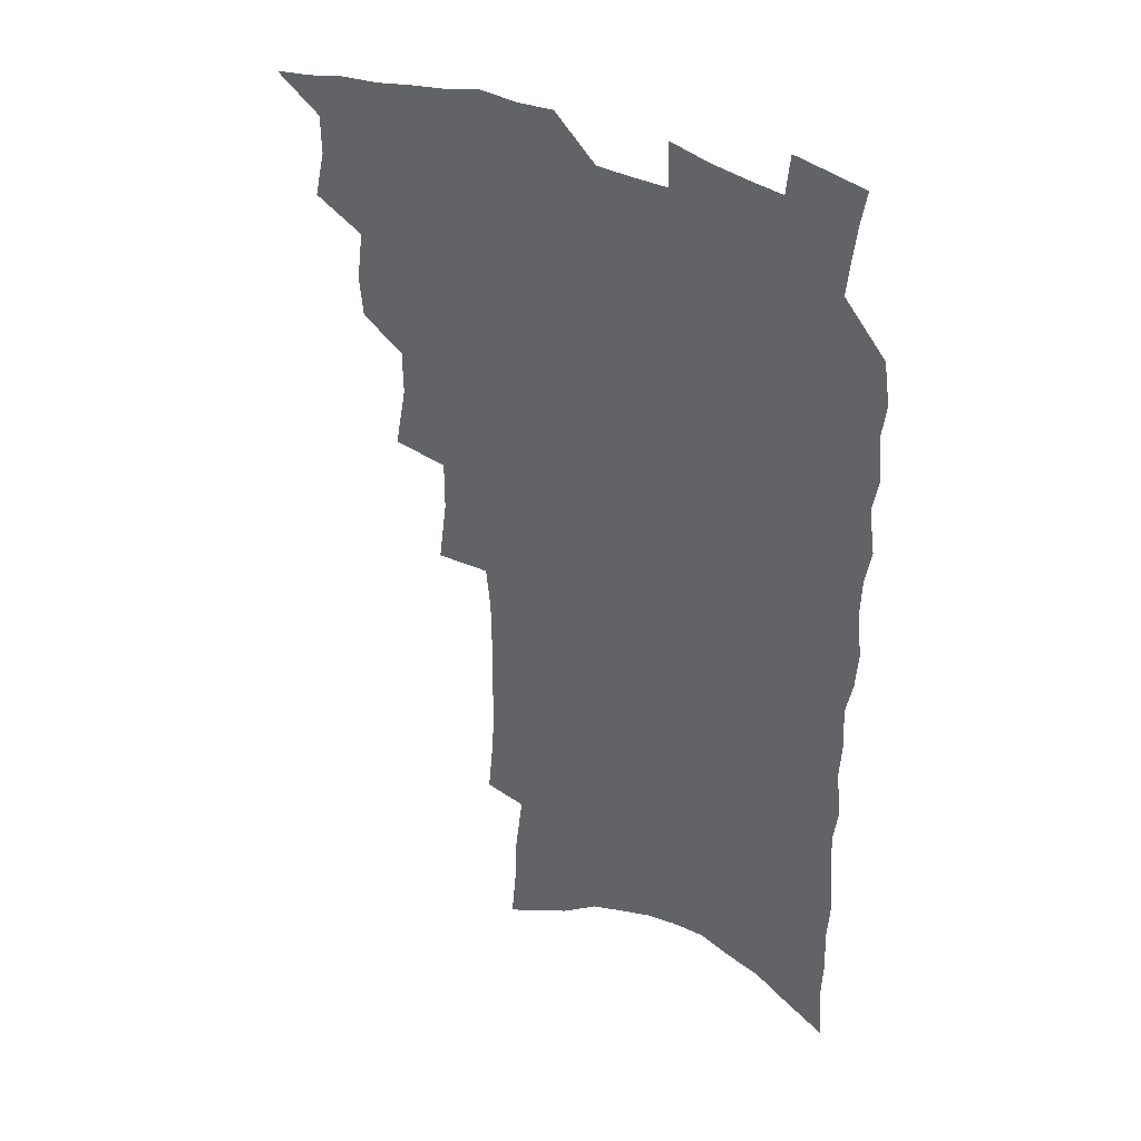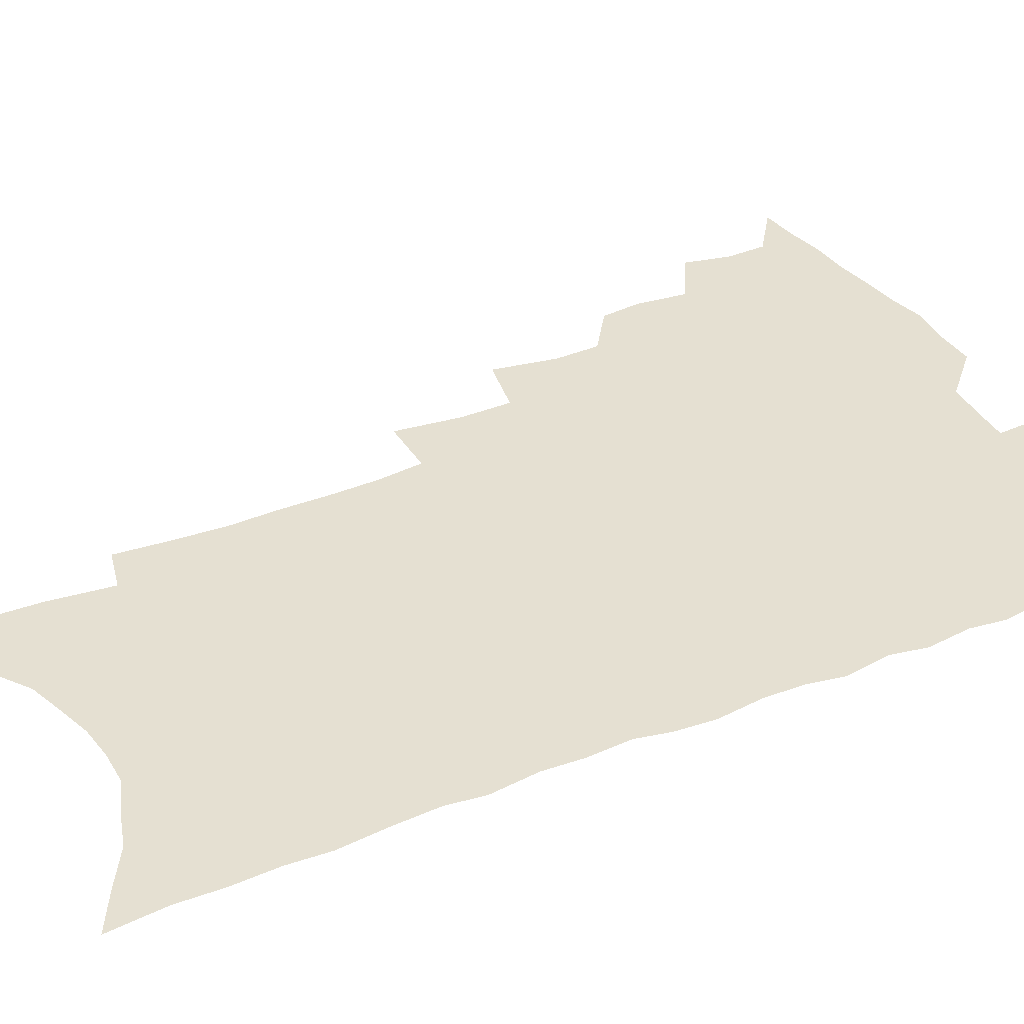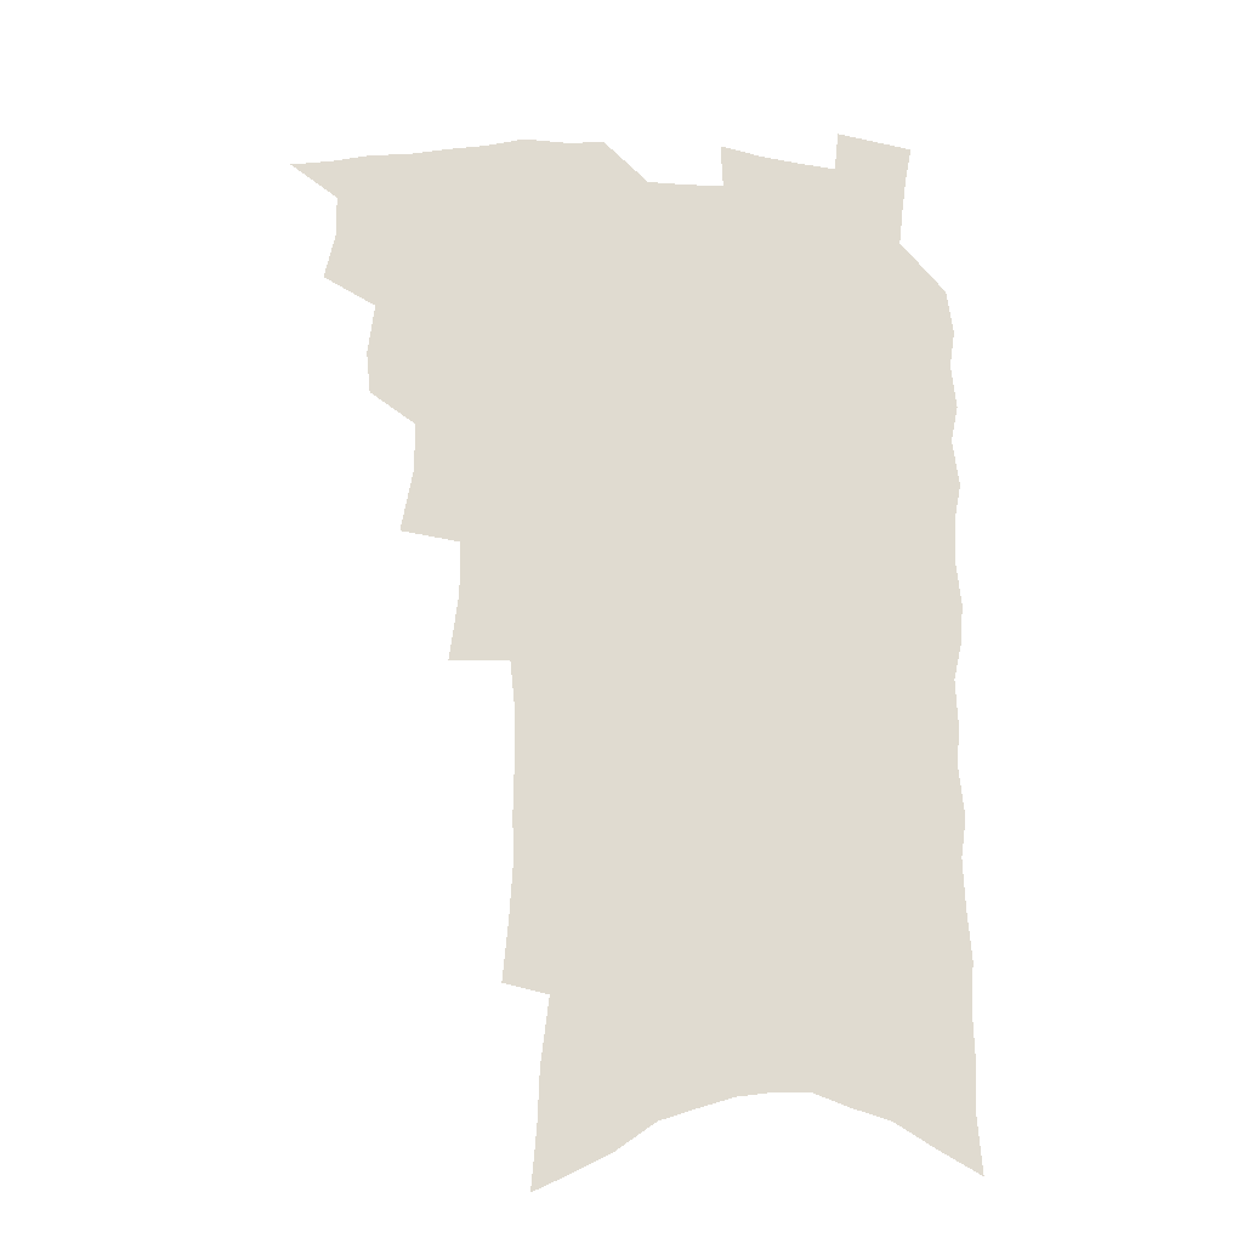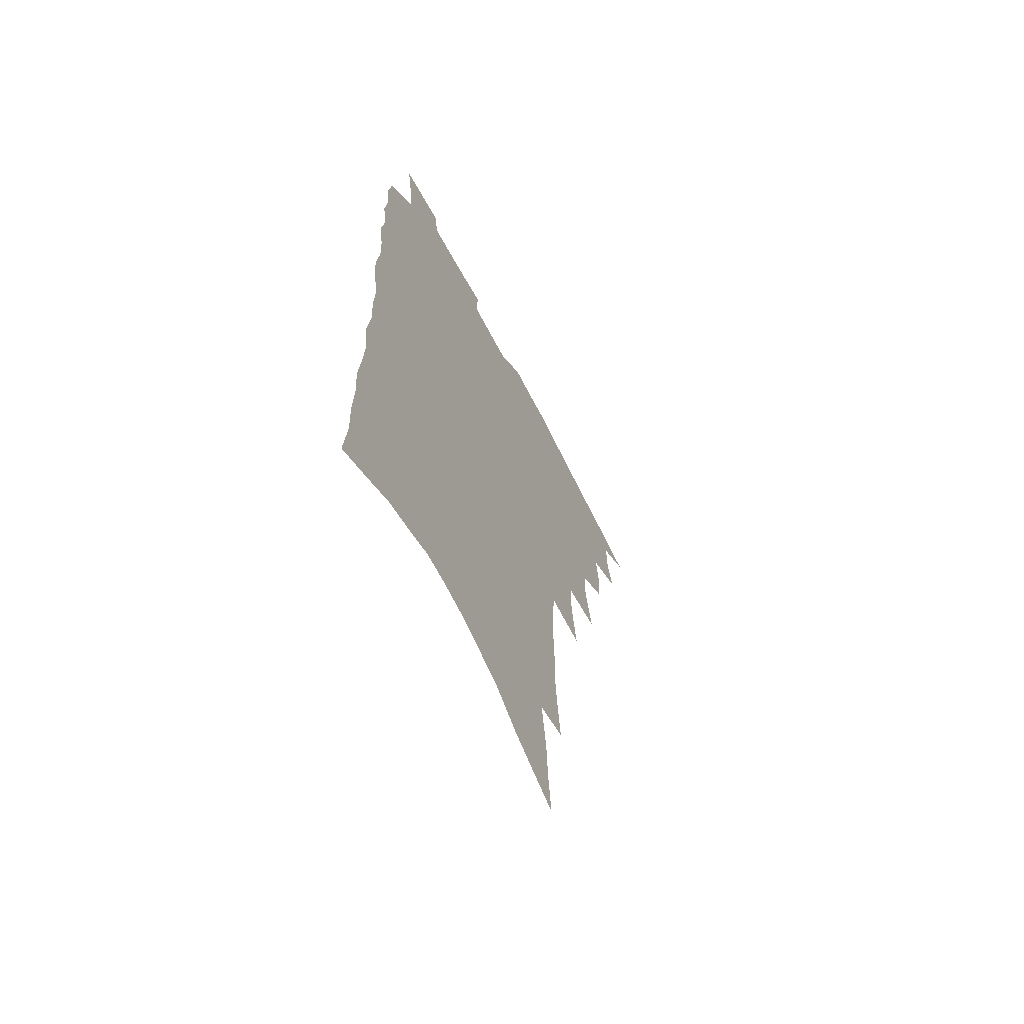
<metadata>
{"format":"obj","ext":"obj","renderer":"f3d","projection":"perspective","resolution":1024,"background":"white","views":[{"elev":36.9,"azim":31.1,"up":"+Y"},{"elev":37.7,"azim":62.8,"up":"+Z"},{"elev":-19.2,"azim":-3.8,"up":"+Y"},{"elev":-66.3,"azim":117.4,"up":"+Y"}]}
</metadata>
<code>
v 469.2 514.7 0
v 483.1 468.7 0
v 487.1 486.7 0
v 486.8 501.5 0
v 484.1 516.6 0
v 501.5 423.1 0
v 499.9 438.5 0
v 502.4 457.6 0
v 503.7 474.2 0
v 503.6 489 0
v 501.9 503.3 0
v 498.3 519.6 0
v 513.8 369.7 0
v 518.3 394 0
v 518.1 411.1 0
v 520.2 430.4 0
v 518.1 444.6 0
v 516.7 458.8 0
v 519.7 476.8 0
v 518.6 490.8 0
v 516.4 505.1 0
v 513.4 520.8 0
v 532.1 321.5 0
v 535.4 346.5 0
v 535.4 366 0
v 535 384.1 0
v 536 402.7 0
v 534.5 417.1 0
v 535.2 434 0
v 535.2 449.2 0
v 535 464.3 0
v 534 478.4 0
v 532.7 492.6 0
v 530.6 507.1 0
v 527.6 523.4 0
v 552.4 208.3 0
v 554.5 229.6 0
v 555.7 249.6 0
v 555.3 266.6 0
v 555.7 286.2 0
v 555.4 305 0
v 553.7 322 0
v 551.8 338.9 0
v 550.9 356 0
v 551.2 374.6 0
v 549.9 389.7 0
v 549.9 406 0
v 549.9 421.8 0
v 550.6 437.6 0
v 550.2 452.1 0
v 550.8 466.8 0
v 549.1 480.3 0
v 547 494.3 0
v 545.1 508.7 0
v 541.9 525.5 0
v 562.9 139.3 0
v 564.8 160.9 0
v 565.6 180.4 0
v 568.5 204.5 0
v 571 227.1 0
v 570.1 243.1 0
v 570.7 262.1 0
v 569.4 277.8 0
v 570.5 299.2 0
v 568.4 313.5 0
v 567.4 330.8 0
v 565.4 345.4 0
v 565.7 363.5 0
v 565 379.4 0
v 565.2 395.9 0
v 564.6 410.6 0
v 565.8 427 0
v 564.7 440.2 0
v 565.6 455.5 0
v 564.4 468.4 0
v 563.2 481.7 0
v 561.7 495.4 0
v 559 511.3 0
v 555.9 528.8 0
v 576.4 145.6 0
v 579.6 171.7 0
v 582 195.5 0
v 584.3 218.4 0
v 584.6 237 0
v 584.7 255 0
v 583.5 270.2 0
v 583.4 288.6 0
v 583.1 306.4 0
v 581.7 321.5 0
v 581.3 338.8 0
v 580.4 354.3 0
v 578.6 367.1 0
v 578.3 383.1 0
v 578.7 399.4 0
v 579.5 416.1 0
v 578.9 429.1 0
v 578.4 442.4 0
v 578.7 456.6 0
v 577.7 469.5 0
v 577.3 482.7 0
v 575.8 496.3 0
v 573.3 512.6 0
v 571.8 527.7 0
v 590 152.5 0
v 594.8 184.6 0
v 597 208.3 0
v 596.8 225.2 0
v 596.8 242.8 0
v 596.5 259.8 0
v 595.9 276.3 0
v 595.3 293 0
v 594.7 309.8 0
v 594.7 328.6 0
v 593.4 342.3 0
v 592.3 356.2 0
v 592.2 372.6 0
v 591.5 387 0
v 591.7 400.8 0
v 591.9 416.4 0
v 591.4 429.6 0
v 591.4 443.6 0
v 591.8 457.6 0
v 591.3 470.5 0
v 590.6 483.6 0
v 589.5 497.6 0
v 587.8 513 0
v 586.1 528.5 0
v 604.6 162.8 0
v 608 192.5 0
v 608.9 213.2 0
v 609.1 231.4 0
v 608.5 246.7 0
v 607.7 261.6 0
v 607.4 279.4 0
v 607.1 297.3 0
v 606.4 312.9 0
v 606.2 331.1 0
v 605.4 344.8 0
v 605 360.3 0
v 604.3 374 0
v 603.4 384.8 0
v 603.9 401.8 0
v 604.5 418.2 0
v 604.3 431.2 0
v 604.8 445.8 0
v 604.5 458.2 0
v 604.4 471 0
v 604 484 0
v 604 497.2 0
v 602.7 512.3 0
v 617.7 167.1 0
v 619.9 195.3 0
v 620.4 216.2 0
v 620.4 232.8 0
v 620.1 250 0
v 619.5 265.6 0
v 619.1 283.5 0
v 618.5 297.4 0
v 618 316 0
v 617.7 331.6 0
v 617.2 346.4 0
v 616.9 361.4 0
v 616.9 376.9 0
v 616.8 390.3 0
v 616.6 404.2 0
v 616.8 419.2 0
v 616.7 431.7 0
v 617.1 445.8 0
v 617.5 458.7 0
v 617.8 471.4 0
v 617.8 483.9 0
v 617.5 497.5 0
v 617.1 511.7 0
v 630.7 171.1 0
v 631.6 195.6 0
v 631.8 215 0
v 631.7 234.2 0
v 631.4 250.9 0
v 631 267.2 0
v 630.5 284 0
v 629.9 299.6 0
v 629.8 313.5 0
v 629.1 332.7 0
v 629 344.8 0
v 628.7 361.7 0
v 628.7 376 0
v 628.7 390.9 0
v 628.7 404.3 0
v 628.8 418.8 0
v 629.1 432.4 0
v 629.4 445.6 0
v 629.8 458.4 0
v 630.2 471.2 0
v 630.7 483.6 0
v 631.2 496.6 0
v 631 511.5 0
v 630.2 528.6 0
v 643.4 172.7 0
v 643.5 197.5 0
v 643.3 216.9 0
v 643.2 232.5 0
v 643 249.4 0
v 642.5 266.9 0
v 641.9 283.8 0
v 641.2 302.1 0
v 641.1 314.9 0
v 640.5 332.4 0
v 640.5 346.5 0
v 640.5 360.6 0
v 640.6 375.5 0
v 640.7 389.8 0
v 640.8 403.7 0
v 641 417.7 0
v 641.3 431.7 0
v 641.7 444.9 0
v 642.4 457.5 0
v 643 470.2 0
v 643.7 483 0
v 644.4 496 0
v 645.2 509.6 0
v 645.5 524.7 0
v 656.2 172.7 0
v 655.5 195.5 0
v 655.2 213.9 0
v 654.6 232 0
v 655.4 245.6 0
v 653.9 266 0
v 654.5 279.5 0
v 653 299.1 0
v 652.5 315.1 0
v 652.4 330.3 0
v 652 345.9 0
v 652.1 359.9 0
v 653.2 372.7 0
v 653.3 387.1 0
v 653.3 401.5 0
v 653.7 414.9 0
v 653.4 430.9 0
v 653.8 444.3 0
v 654.8 457 0
v 655.5 469.8 0
v 656.6 482.2 0
v 657.6 494.9 0
v 658.6 508.2 0
v 659.7 522.3 0
v 669.5 167.7 0
v 667.9 191.8 0
v 667.8 209.2 0
v 667.8 225.8 0
v 667.1 244.1 0
v 666.4 261.6 0
v 666 277.8 0
v 664.6 296.9 0
v 664.6 311.7 0
v 665.8 324.7 0
v 664.9 341.5 0
v 665.9 354.6 0
v 665.3 371 0
v 665.3 385.8 0
v 665.7 399.7 0
v 665.5 414.7 0
v 667.1 427.3 0
v 668 440.4 0
v 667.8 454.9 0
v 668.3 468.1 0
v 669.6 480.8 0
v 670.5 493.8 0
v 671.9 507 0
v 673.5 520.3 0
v 675.1 535.5 0
v 682.7 163.6 0
v 680.7 186.9 0
v 680.8 203.8 0
v 680.1 222.2 0
v 680.3 238.2 0
v 678.9 257.6 0
v 678 275 0
v 677.7 291.2 0
v 678.6 305.2 0
v 677.4 323 0
v 678 337 0
v 677.7 352.7 0
v 678.2 366.8 0
v 678.4 381.6 0
v 679.6 395.1 0
v 679.8 409.7 0
v 681.2 422.9 0
v 680.6 438.6 0
v 682 451.4 0
v 682 465.6 0
v 682.1 479.8 0
v 683.4 492.4 0
v 685.1 505.2 0
v 687 518.5 0
v 688.7 532.7 0
v 697.8 154.3 0
v 695.1 178.4 0
v 694.4 197.1 0
v 695 213.3 0
v 693.7 232.3 0
v 693.3 249.4 0
v 692.5 266.8 0
v 692.4 283.1 0
v 691.7 299.9 0
v 690.8 316.5 0
v 692.6 329.9 0
v 693.2 344.6 0
v 691.7 361.6 0
v 694.9 373.7 0
v 694.4 389.3 0
v 693.3 405.5 0
v 695.3 418.6 0
v 694.9 433.9 0
v 695.9 447.7 0
v 696.1 462.1 0
v 695.6 476.9 0
v 697.2 489.9 0
v 698.7 503.3 0
v 700.4 516.7 0
v 702.8 529.8 0
v 712.9 145.6 0
v 711.1 167.3 0
v 711.9 184 0
v 711.4 202 0
v 712.5 217.6 0
v 711 236.5 0
v 710.2 253.9 0
v 712.2 268 0
v 710.3 286.5 0
v 711.3 301.6 0
v 710.5 318.3 0
v 713.3 331.3 0
v 714.5 346.1 0
v 712.6 363.8 0
v 713.2 378.8 0
v 715.7 392.5 0
v 713.4 410 0
v 716 423.4 0
v 714.2 440 0
v 716.1 453.5 0
v 713.8 470.2 0
f 4 5 1
f 8 9 2
f 2 9 3
f 9 10 3
f 3 10 4
f 10 11 4
f 4 11 5
f 11 12 5
f 15 16 6
f 6 16 7
f 16 17 7
f 7 17 8
f 17 18 8
f 8 18 9
f 18 19 9
f 9 19 10
f 19 20 10
f 10 20 11
f 20 21 11
f 11 21 12
f 21 22 12
f 25 26 13
f 13 26 14
f 26 27 14
f 14 27 15
f 27 28 15
f 15 28 16
f 28 29 16
f 16 29 17
f 29 30 17
f 17 30 18
f 30 31 18
f 18 31 19
f 31 32 19
f 19 32 20
f 32 33 20
f 20 33 21
f 33 34 21
f 21 34 22
f 34 35 22
f 42 43 23
f 23 43 24
f 43 44 24
f 24 44 25
f 44 45 25
f 25 45 26
f 45 46 26
f 26 46 27
f 46 47 27
f 27 47 28
f 47 48 28
f 28 48 29
f 48 49 29
f 29 49 30
f 49 50 30
f 30 50 31
f 50 51 31
f 31 51 32
f 51 52 32
f 32 52 33
f 52 53 33
f 33 53 34
f 53 54 34
f 34 54 35
f 54 55 35
f 59 60 36
f 36 60 37
f 60 61 37
f 37 61 38
f 61 62 38
f 38 62 39
f 62 63 39
f 39 63 40
f 63 64 40
f 40 64 41
f 64 65 41
f 41 65 42
f 65 66 42
f 42 66 43
f 66 67 43
f 43 67 44
f 67 68 44
f 44 68 45
f 68 69 45
f 45 69 46
f 69 70 46
f 46 70 47
f 70 71 47
f 47 71 48
f 71 72 48
f 48 72 49
f 72 73 49
f 49 73 50
f 73 74 50
f 50 74 51
f 74 75 51
f 51 75 52
f 75 76 52
f 52 76 53
f 76 77 53
f 53 77 54
f 77 78 54
f 54 78 55
f 78 79 55
f 56 80 57
f 80 81 57
f 57 81 58
f 81 82 58
f 58 82 59
f 82 83 59
f 59 83 60
f 83 84 60
f 60 84 61
f 84 85 61
f 61 85 62
f 85 86 62
f 62 86 63
f 86 87 63
f 63 87 64
f 87 88 64
f 64 88 65
f 88 89 65
f 65 89 66
f 89 90 66
f 66 90 67
f 90 91 67
f 67 91 68
f 91 92 68
f 68 92 69
f 92 93 69
f 69 93 70
f 93 94 70
f 70 94 71
f 94 95 71
f 71 95 72
f 95 96 72
f 72 96 73
f 96 97 73
f 73 97 74
f 97 98 74
f 74 98 75
f 98 99 75
f 75 99 76
f 99 100 76
f 76 100 77
f 100 101 77
f 77 101 78
f 101 102 78
f 78 102 79
f 102 103 79
f 80 104 81
f 104 105 81
f 81 105 82
f 105 106 82
f 82 106 83
f 106 107 83
f 83 107 84
f 107 108 84
f 84 108 85
f 108 109 85
f 85 109 86
f 109 110 86
f 86 110 87
f 110 111 87
f 87 111 88
f 111 112 88
f 88 112 89
f 112 113 89
f 89 113 90
f 113 114 90
f 90 114 91
f 114 115 91
f 91 115 92
f 115 116 92
f 92 116 93
f 116 117 93
f 93 117 94
f 117 118 94
f 94 118 95
f 118 119 95
f 95 119 96
f 119 120 96
f 96 120 97
f 120 121 97
f 97 121 98
f 121 122 98
f 98 122 99
f 122 123 99
f 99 123 100
f 123 124 100
f 100 124 101
f 124 125 101
f 101 125 102
f 125 126 102
f 102 126 103
f 126 127 103
f 104 128 105
f 128 129 105
f 105 129 106
f 129 130 106
f 106 130 107
f 130 131 107
f 107 131 108
f 131 132 108
f 108 132 109
f 132 133 109
f 109 133 110
f 133 134 110
f 110 134 111
f 134 135 111
f 111 135 112
f 135 136 112
f 112 136 113
f 136 137 113
f 113 137 114
f 137 138 114
f 114 138 115
f 138 139 115
f 115 139 116
f 139 140 116
f 116 140 117
f 140 141 117
f 117 141 118
f 141 142 118
f 118 142 119
f 142 143 119
f 119 143 120
f 143 144 120
f 120 144 121
f 144 145 121
f 121 145 122
f 145 146 122
f 122 146 123
f 146 147 123
f 123 147 124
f 147 148 124
f 124 148 125
f 148 149 125
f 125 149 126
f 149 150 126
f 126 150 127
f 128 151 129
f 151 152 129
f 129 152 130
f 152 153 130
f 130 153 131
f 153 154 131
f 131 154 132
f 154 155 132
f 132 155 133
f 155 156 133
f 133 156 134
f 156 157 134
f 134 157 135
f 157 158 135
f 135 158 136
f 158 159 136
f 136 159 137
f 159 160 137
f 137 160 138
f 160 161 138
f 138 161 139
f 161 162 139
f 139 162 140
f 162 163 140
f 140 163 141
f 163 164 141
f 141 164 142
f 164 165 142
f 142 165 143
f 165 166 143
f 143 166 144
f 166 167 144
f 144 167 145
f 167 168 145
f 145 168 146
f 168 169 146
f 146 169 147
f 169 170 147
f 147 170 148
f 170 171 148
f 148 171 149
f 171 172 149
f 149 172 150
f 172 173 150
f 151 174 152
f 174 175 152
f 152 175 153
f 175 176 153
f 153 176 154
f 176 177 154
f 154 177 155
f 177 178 155
f 155 178 156
f 178 179 156
f 156 179 157
f 179 180 157
f 157 180 158
f 180 181 158
f 158 181 159
f 181 182 159
f 159 182 160
f 182 183 160
f 160 183 161
f 183 184 161
f 161 184 162
f 184 185 162
f 162 185 163
f 185 186 163
f 163 186 164
f 186 187 164
f 164 187 165
f 187 188 165
f 165 188 166
f 188 189 166
f 166 189 167
f 189 190 167
f 167 190 168
f 190 191 168
f 168 191 169
f 191 192 169
f 169 192 170
f 192 193 170
f 170 193 171
f 193 194 171
f 171 194 172
f 194 195 172
f 172 195 173
f 195 196 173
f 174 198 175
f 198 199 175
f 175 199 176
f 199 200 176
f 176 200 177
f 200 201 177
f 177 201 178
f 201 202 178
f 178 202 179
f 202 203 179
f 179 203 180
f 203 204 180
f 180 204 181
f 204 205 181
f 181 205 182
f 205 206 182
f 182 206 183
f 206 207 183
f 183 207 184
f 207 208 184
f 184 208 185
f 208 209 185
f 185 209 186
f 209 210 186
f 186 210 187
f 210 211 187
f 187 211 188
f 211 212 188
f 188 212 189
f 212 213 189
f 189 213 190
f 213 214 190
f 190 214 191
f 214 215 191
f 191 215 192
f 215 216 192
f 192 216 193
f 216 217 193
f 193 217 194
f 217 218 194
f 194 218 195
f 218 219 195
f 195 219 196
f 219 220 196
f 196 220 197
f 220 221 197
f 198 222 199
f 222 223 199
f 199 223 200
f 223 224 200
f 200 224 201
f 224 225 201
f 201 225 202
f 225 226 202
f 202 226 203
f 226 227 203
f 203 227 204
f 227 228 204
f 204 228 205
f 228 229 205
f 205 229 206
f 229 230 206
f 206 230 207
f 230 231 207
f 207 231 208
f 231 232 208
f 208 232 209
f 232 233 209
f 209 233 210
f 233 234 210
f 210 234 211
f 234 235 211
f 211 235 212
f 235 236 212
f 212 236 213
f 236 237 213
f 213 237 214
f 237 238 214
f 214 238 215
f 238 239 215
f 215 239 216
f 239 240 216
f 216 240 217
f 240 241 217
f 217 241 218
f 241 242 218
f 218 242 219
f 242 243 219
f 219 243 220
f 243 244 220
f 220 244 221
f 244 245 221
f 222 246 223
f 246 247 223
f 223 247 224
f 247 248 224
f 224 248 225
f 248 249 225
f 225 249 226
f 249 250 226
f 226 250 227
f 250 251 227
f 227 251 228
f 251 252 228
f 228 252 229
f 252 253 229
f 229 253 230
f 253 254 230
f 230 254 231
f 254 255 231
f 231 255 232
f 255 256 232
f 232 256 233
f 256 257 233
f 233 257 234
f 257 258 234
f 234 258 235
f 258 259 235
f 235 259 236
f 259 260 236
f 236 260 237
f 260 261 237
f 237 261 238
f 261 262 238
f 238 262 239
f 262 263 239
f 239 263 240
f 263 264 240
f 240 264 241
f 264 265 241
f 241 265 242
f 265 266 242
f 242 266 243
f 266 267 243
f 243 267 244
f 267 268 244
f 244 268 245
f 268 269 245
f 246 271 247
f 271 272 247
f 247 272 248
f 272 273 248
f 248 273 249
f 273 274 249
f 249 274 250
f 274 275 250
f 250 275 251
f 275 276 251
f 251 276 252
f 276 277 252
f 252 277 253
f 277 278 253
f 253 278 254
f 278 279 254
f 254 279 255
f 279 280 255
f 255 280 256
f 280 281 256
f 256 281 257
f 281 282 257
f 257 282 258
f 282 283 258
f 258 283 259
f 283 284 259
f 259 284 260
f 284 285 260
f 260 285 261
f 285 286 261
f 261 286 262
f 286 287 262
f 262 287 263
f 287 288 263
f 263 288 264
f 288 289 264
f 264 289 265
f 289 290 265
f 265 290 266
f 290 291 266
f 266 291 267
f 291 292 267
f 267 292 268
f 292 293 268
f 268 293 269
f 293 294 269
f 269 294 270
f 294 295 270
f 271 296 272
f 296 297 272
f 272 297 273
f 297 298 273
f 273 298 274
f 298 299 274
f 274 299 275
f 299 300 275
f 275 300 276
f 300 301 276
f 276 301 277
f 301 302 277
f 277 302 278
f 302 303 278
f 278 303 279
f 303 304 279
f 279 304 280
f 304 305 280
f 280 305 281
f 305 306 281
f 281 306 282
f 306 307 282
f 282 307 283
f 307 308 283
f 283 308 284
f 308 309 284
f 284 309 285
f 309 310 285
f 285 310 286
f 310 311 286
f 286 311 287
f 311 312 287
f 287 312 288
f 312 313 288
f 288 313 289
f 313 314 289
f 289 314 290
f 314 315 290
f 290 315 291
f 315 316 291
f 291 316 292
f 316 317 292
f 292 317 293
f 317 318 293
f 293 318 294
f 318 319 294
f 294 319 295
f 319 320 295
f 296 321 297
f 321 322 297
f 297 322 298
f 322 323 298
f 298 323 299
f 323 324 299
f 299 324 300
f 324 325 300
f 300 325 301
f 325 326 301
f 301 326 302
f 326 327 302
f 302 327 303
f 327 328 303
f 303 328 304
f 328 329 304
f 304 329 305
f 329 330 305
f 305 330 306
f 330 331 306
f 306 331 307
f 331 332 307
f 307 332 308
f 332 333 308
f 308 333 309
f 333 334 309
f 309 334 310
f 334 335 310
f 310 335 311
f 335 336 311
f 311 336 312
f 336 337 312
f 312 337 313
f 337 338 313
f 313 338 314
f 338 339 314
f 314 339 315
f 339 340 315
f 315 340 316
f 340 341 316
f 316 341 317

</code>
